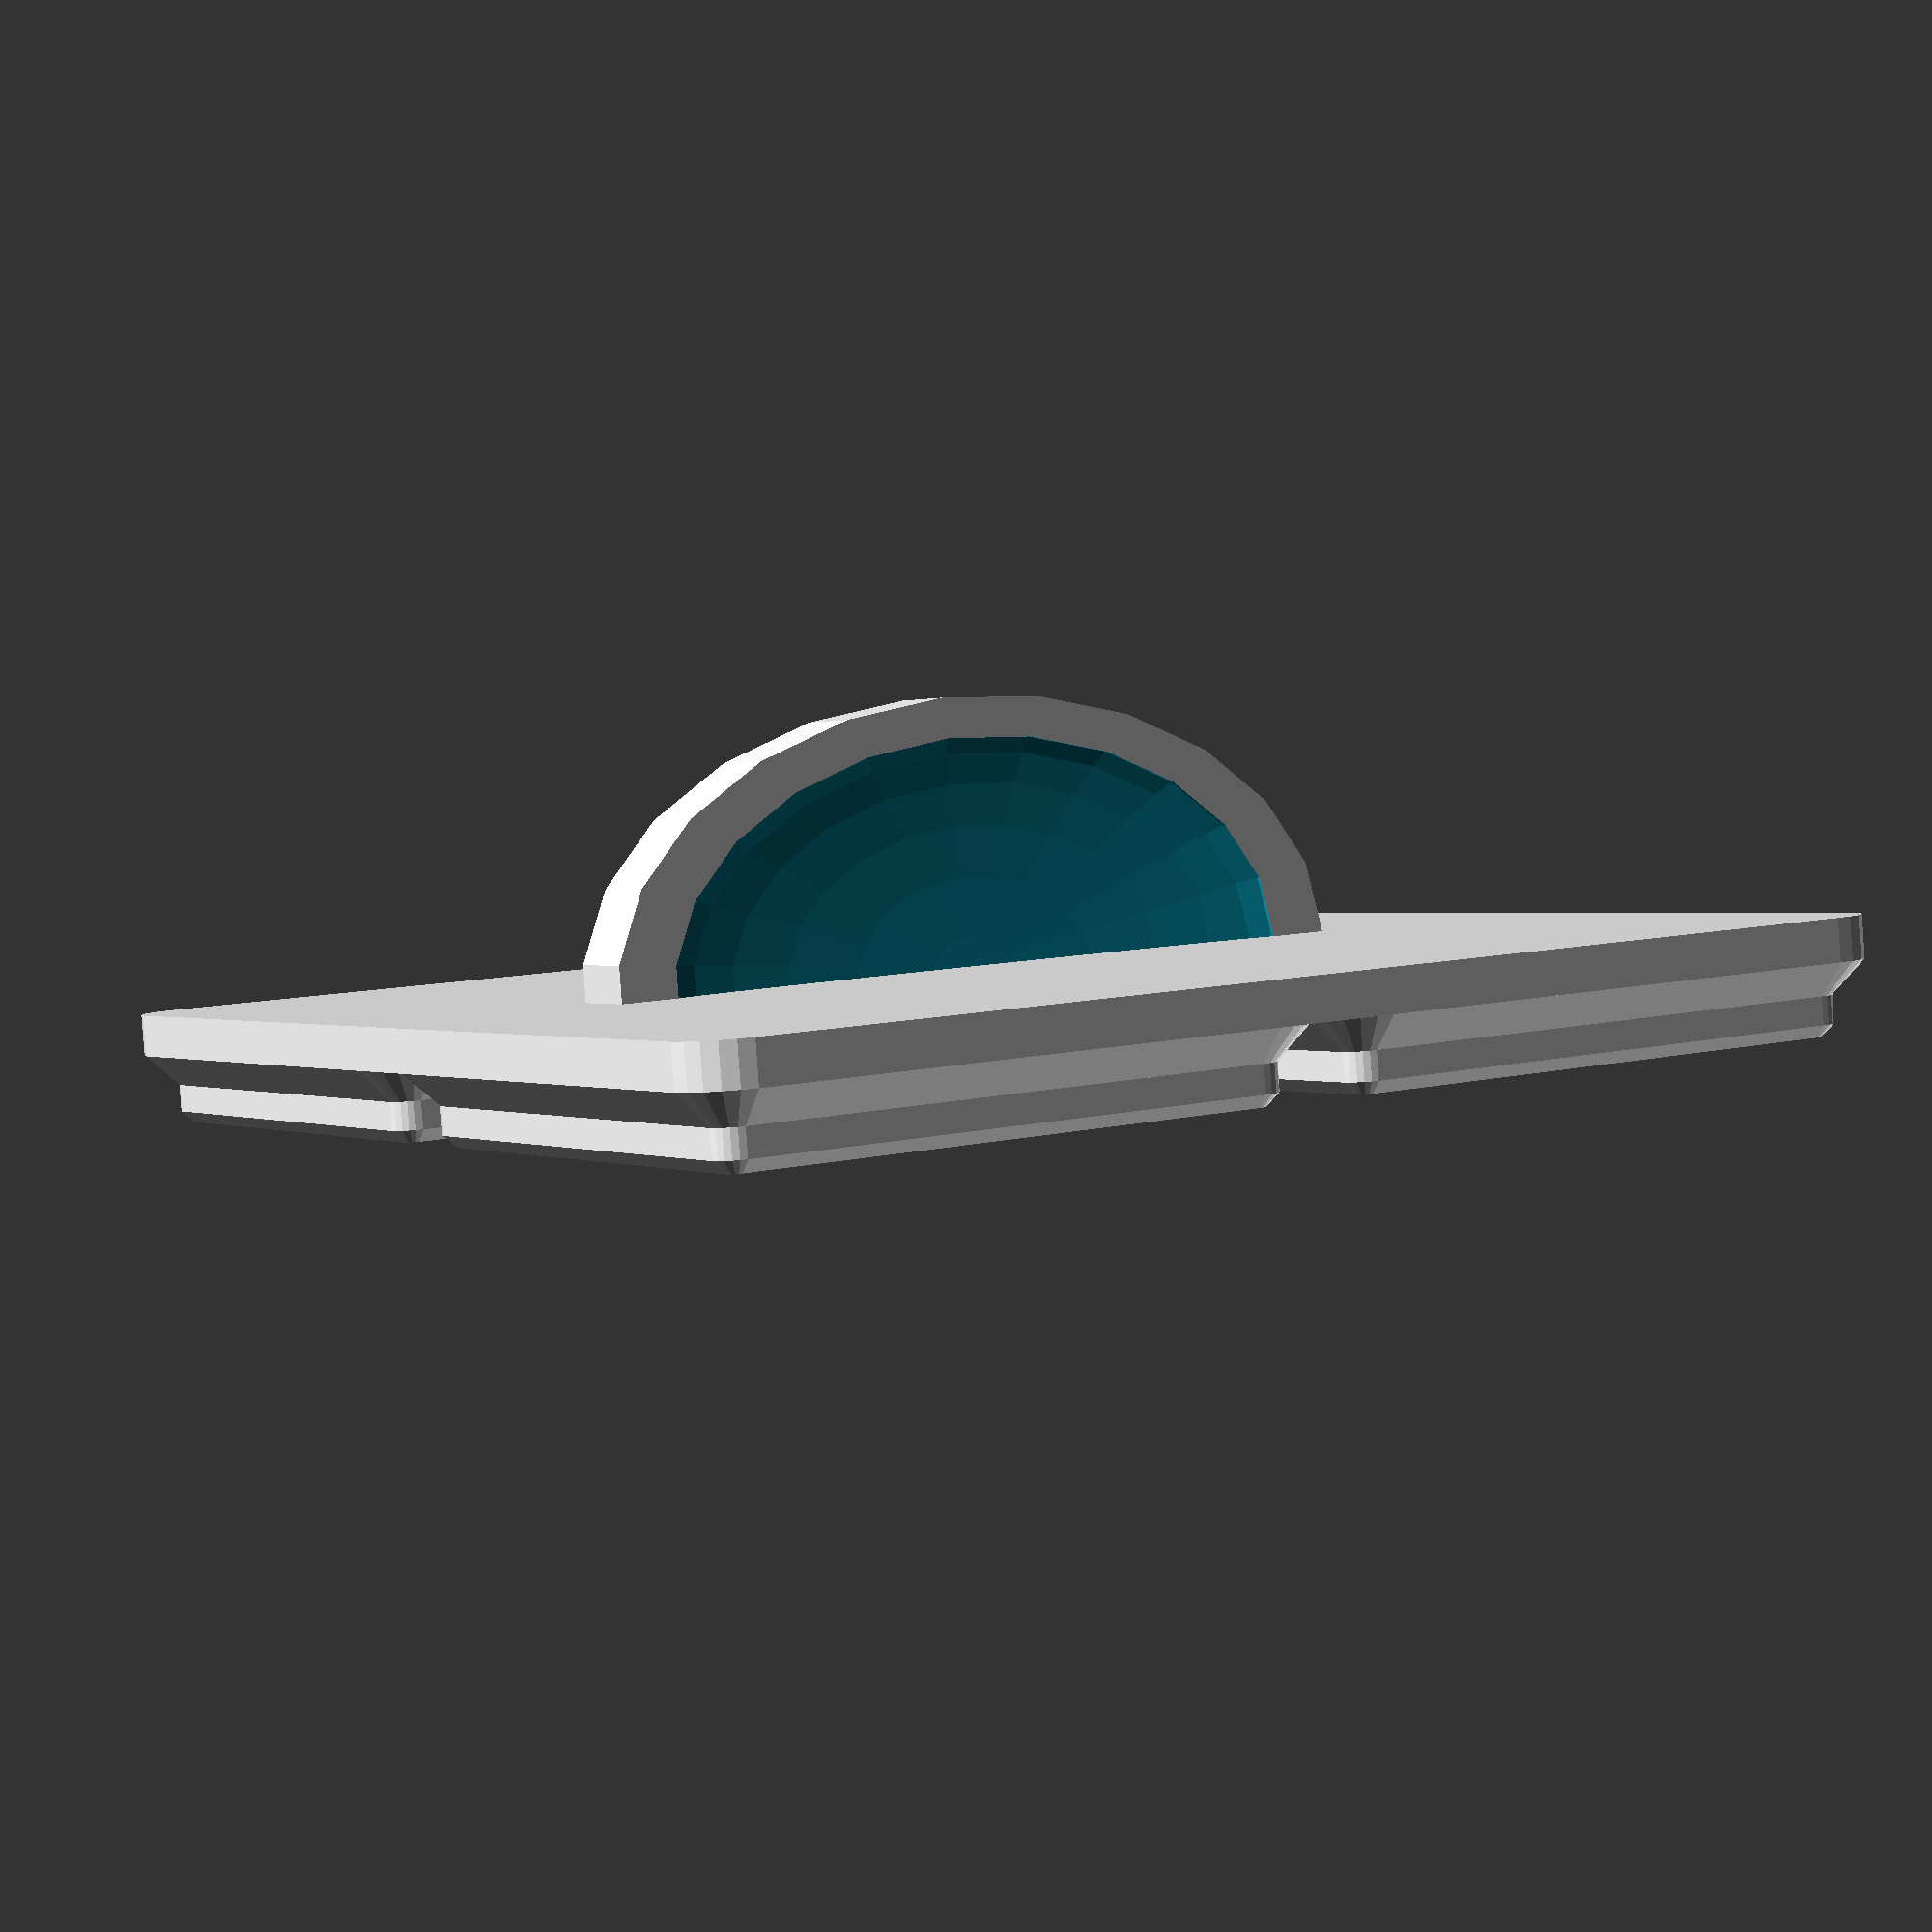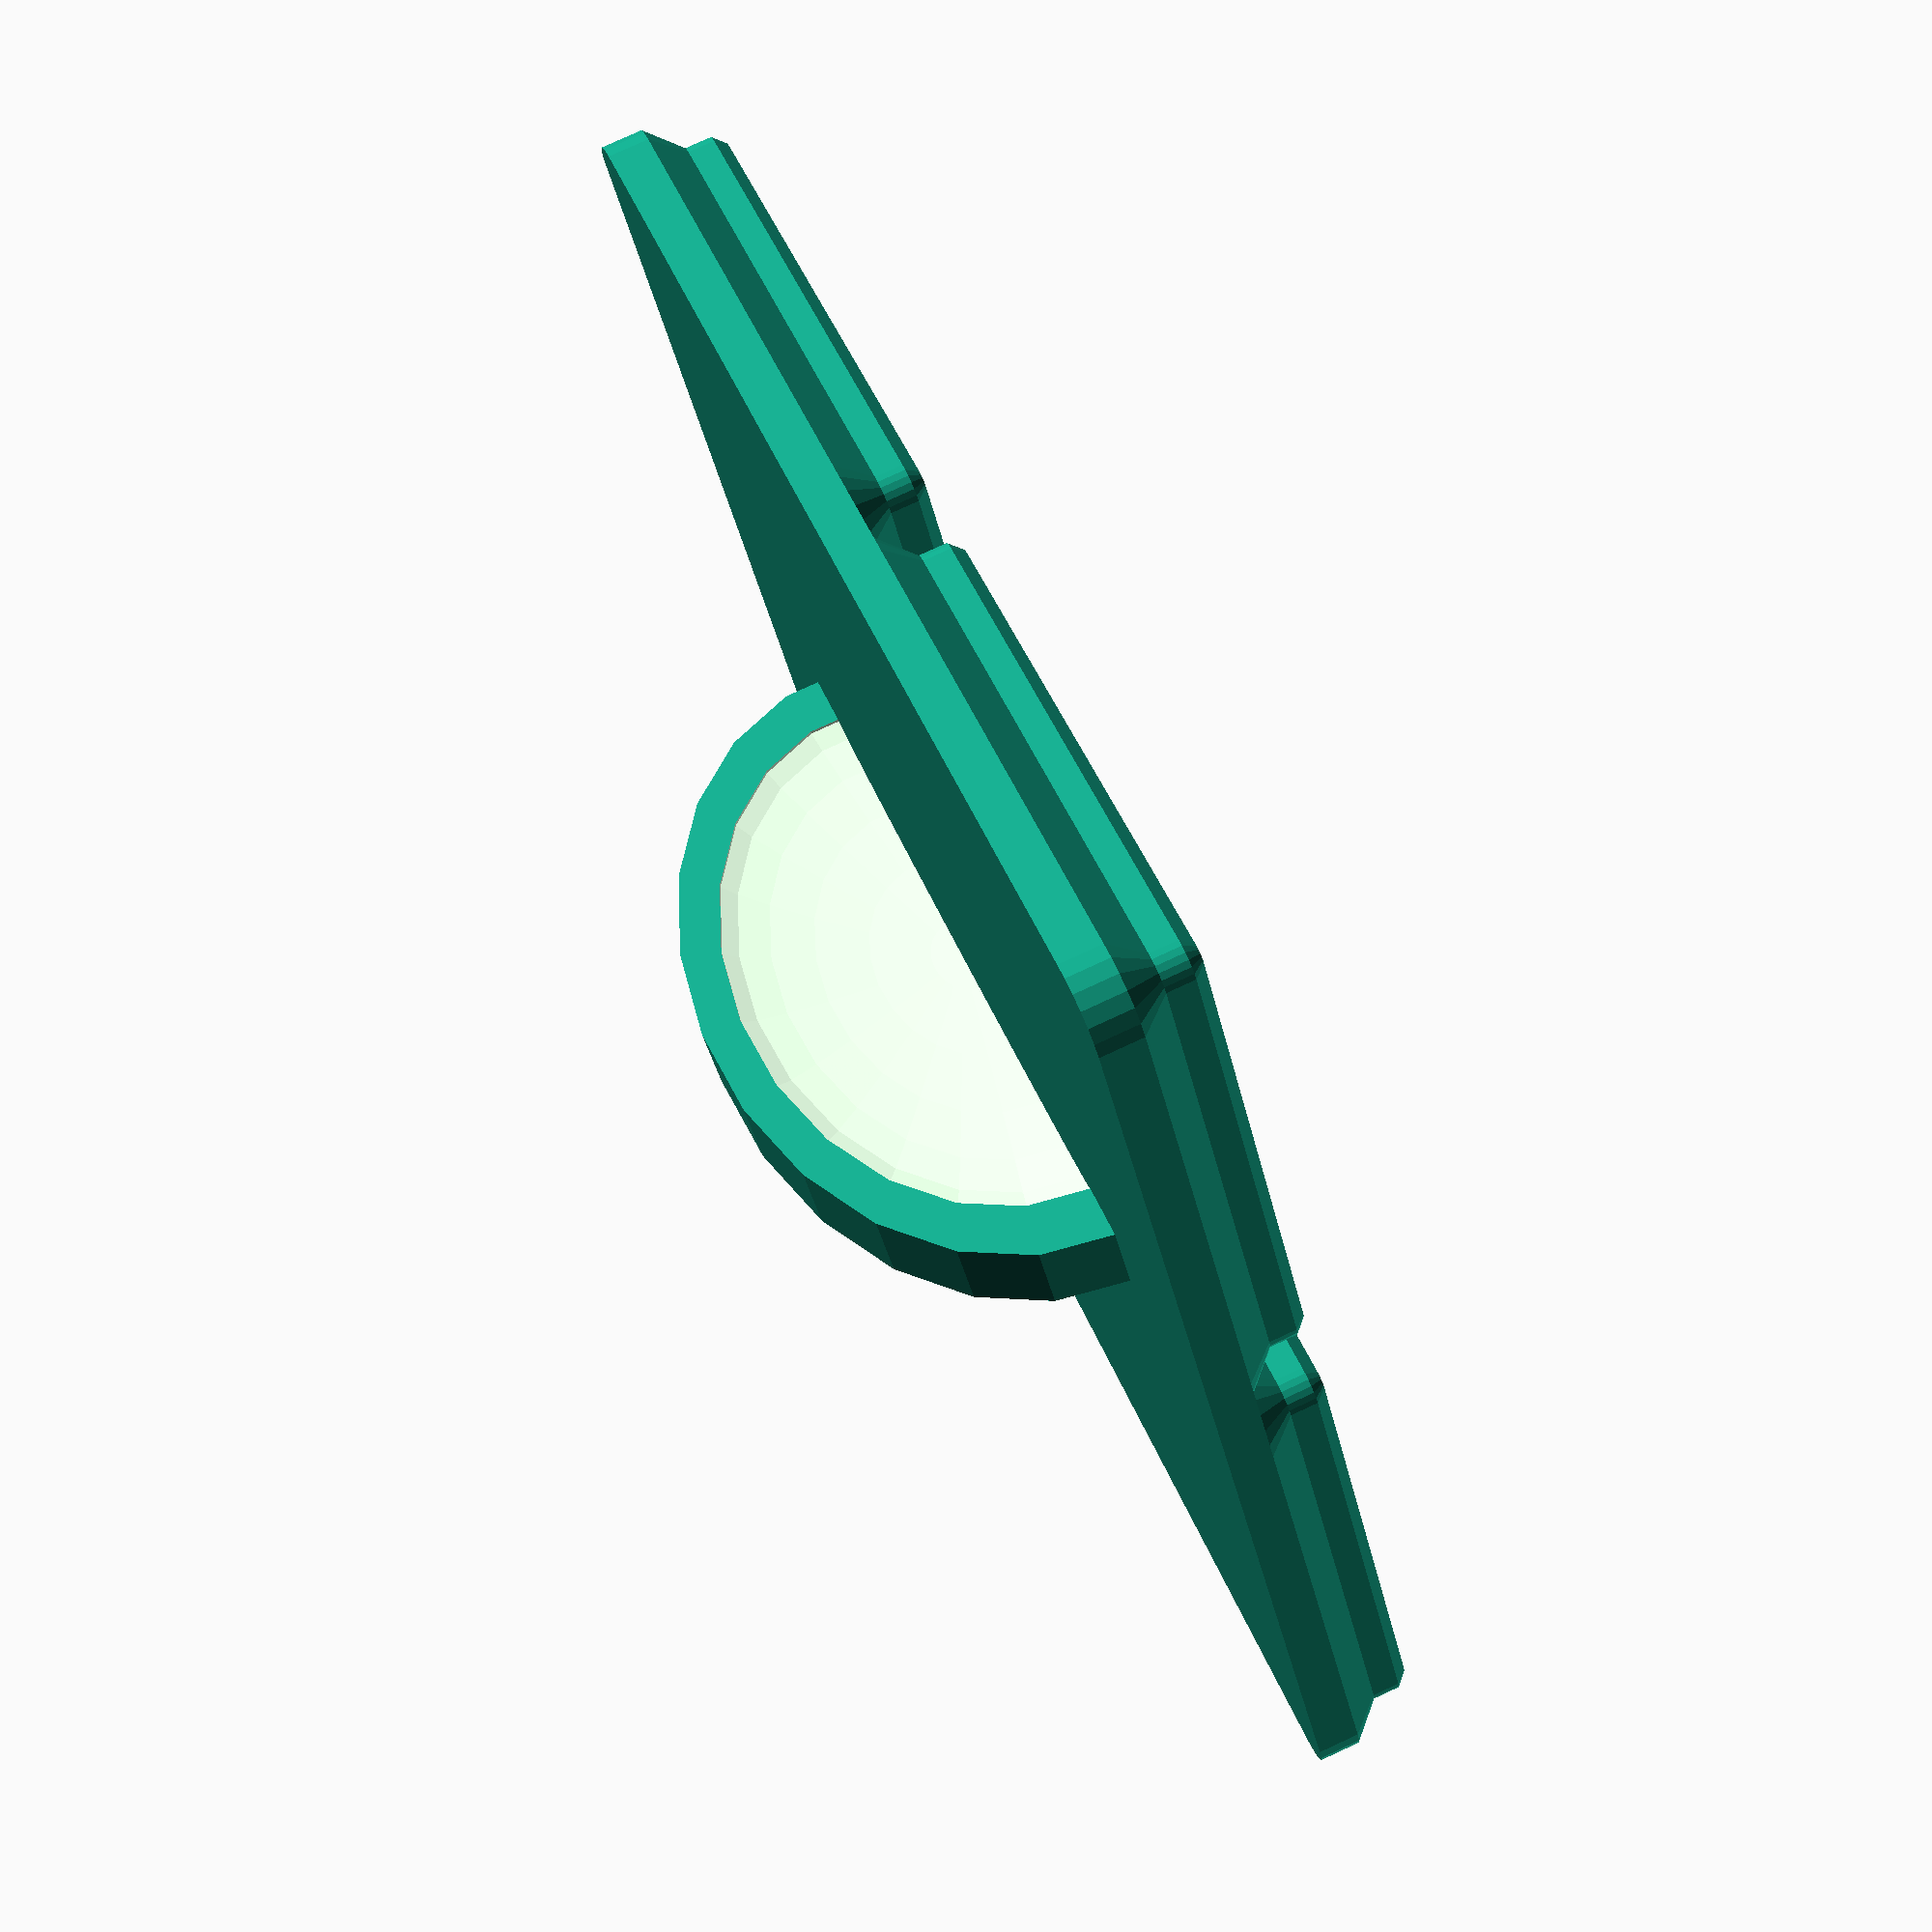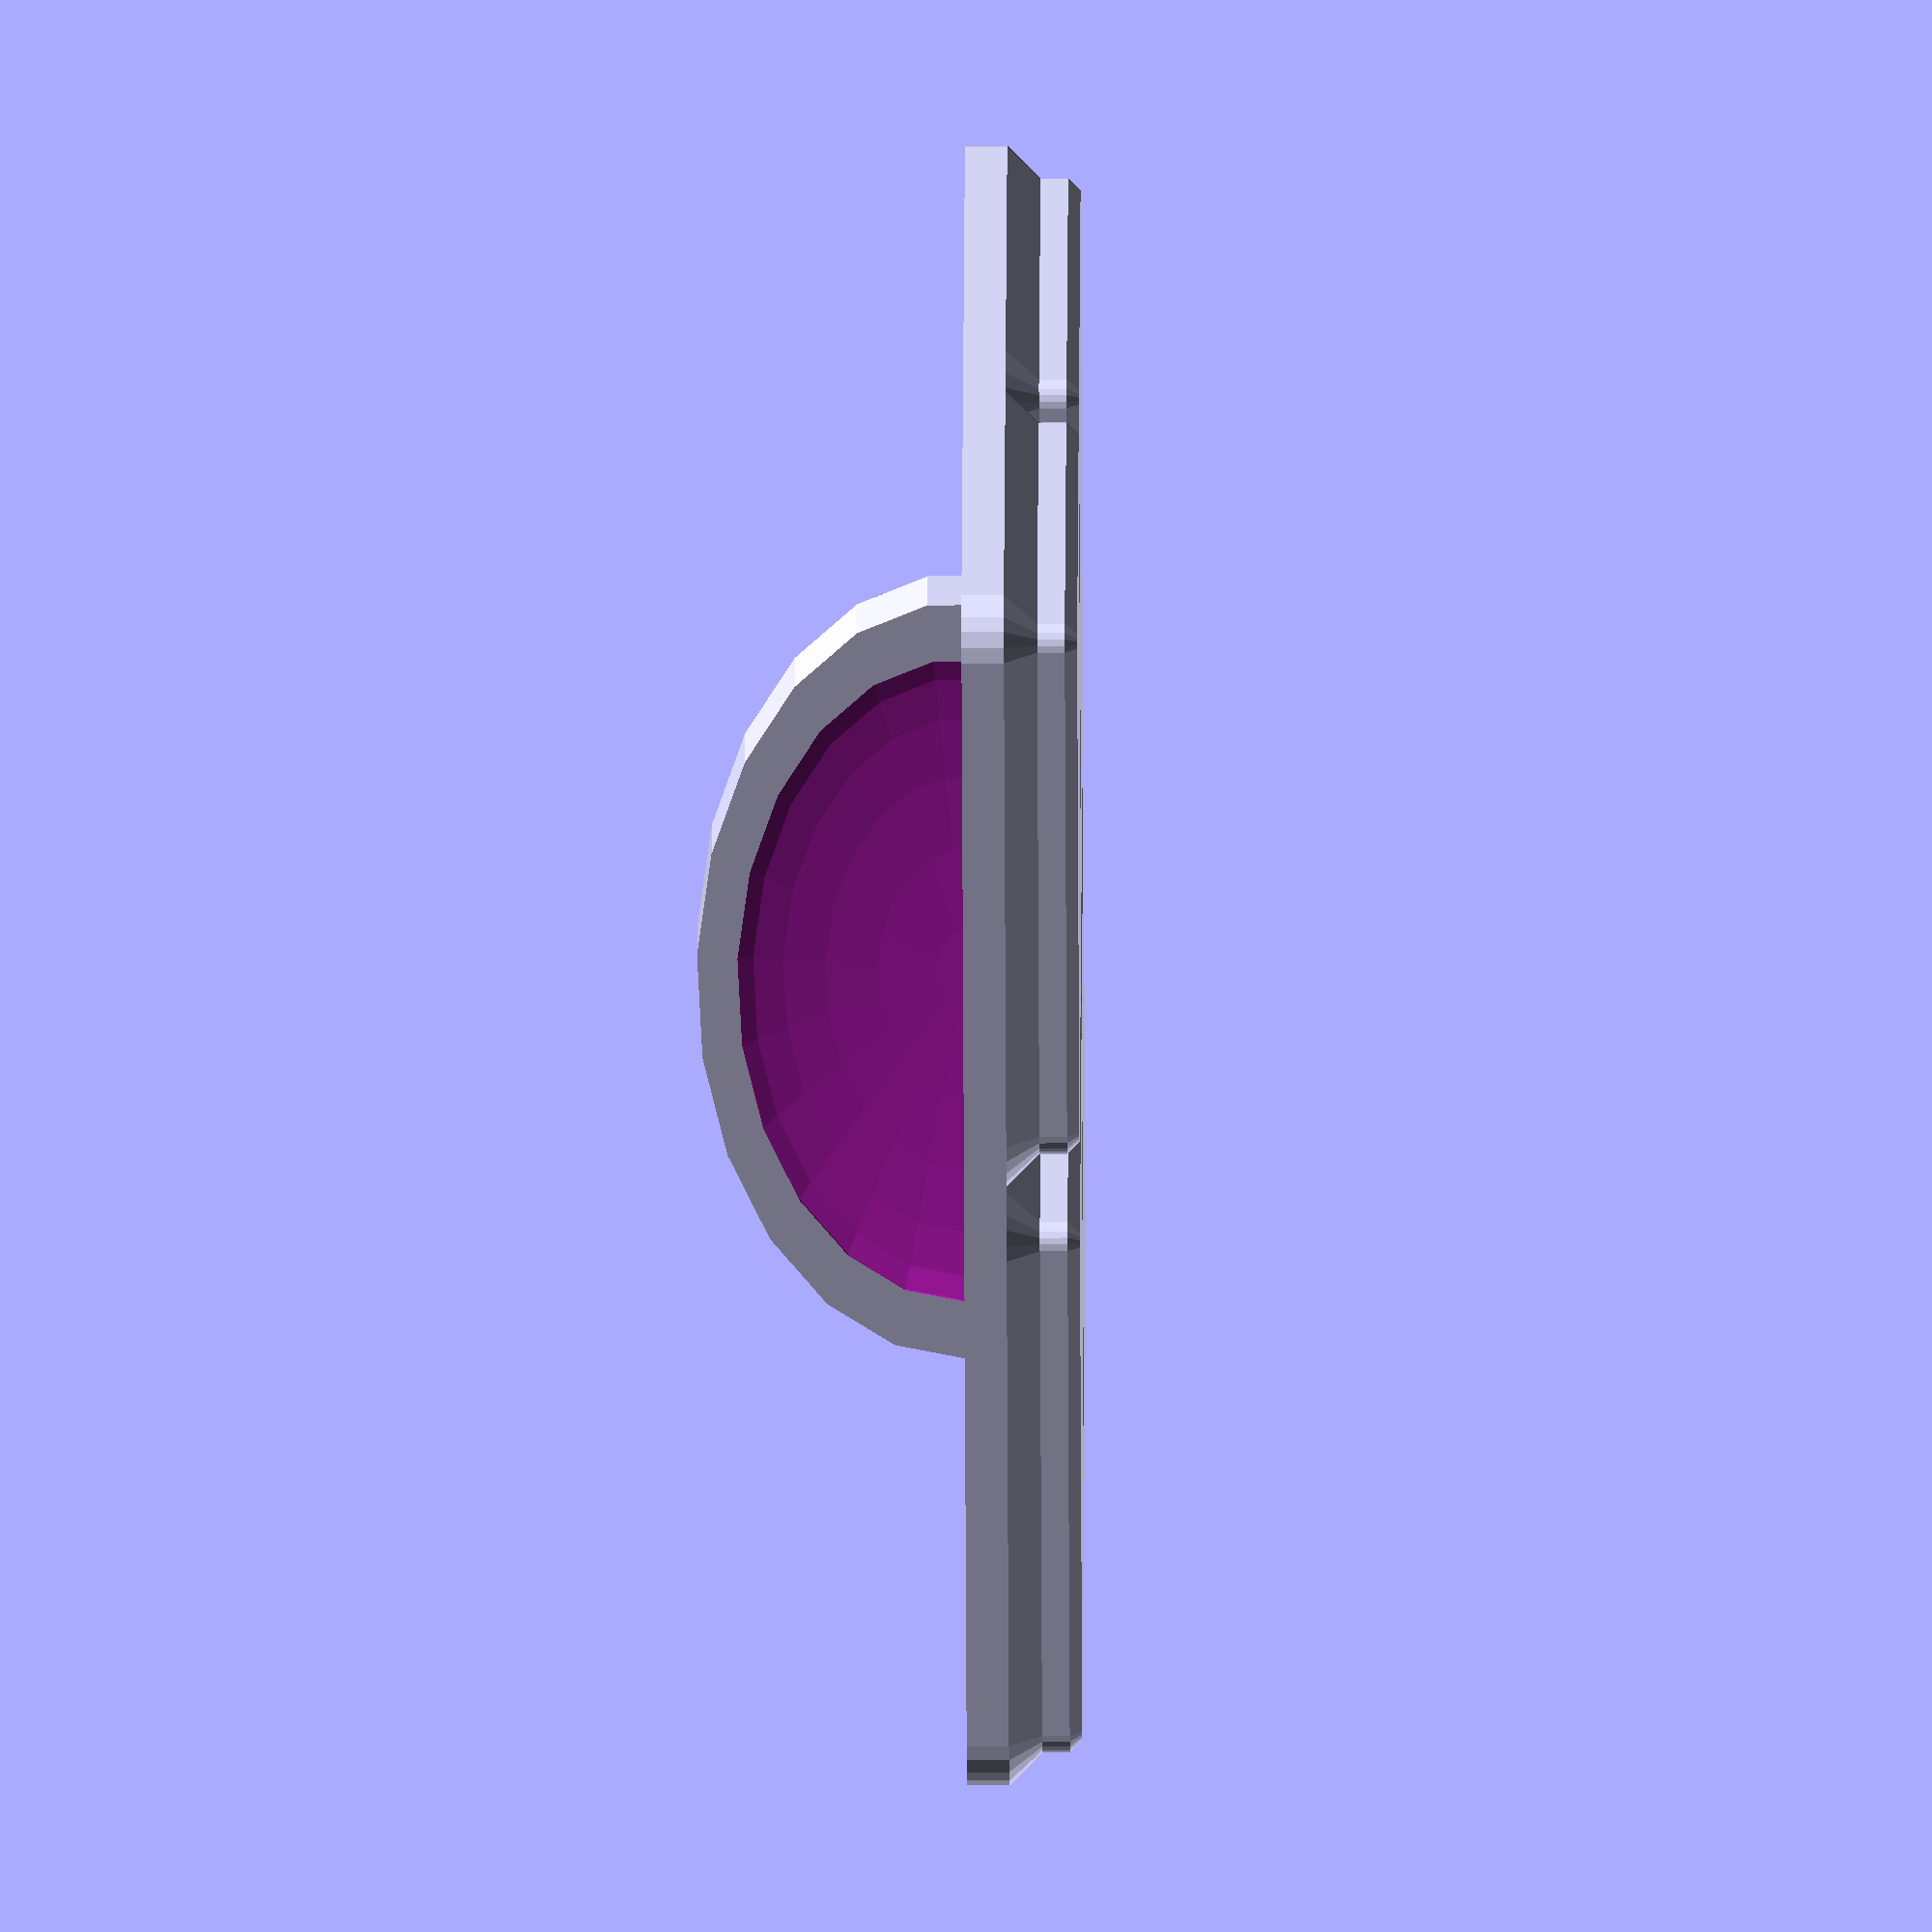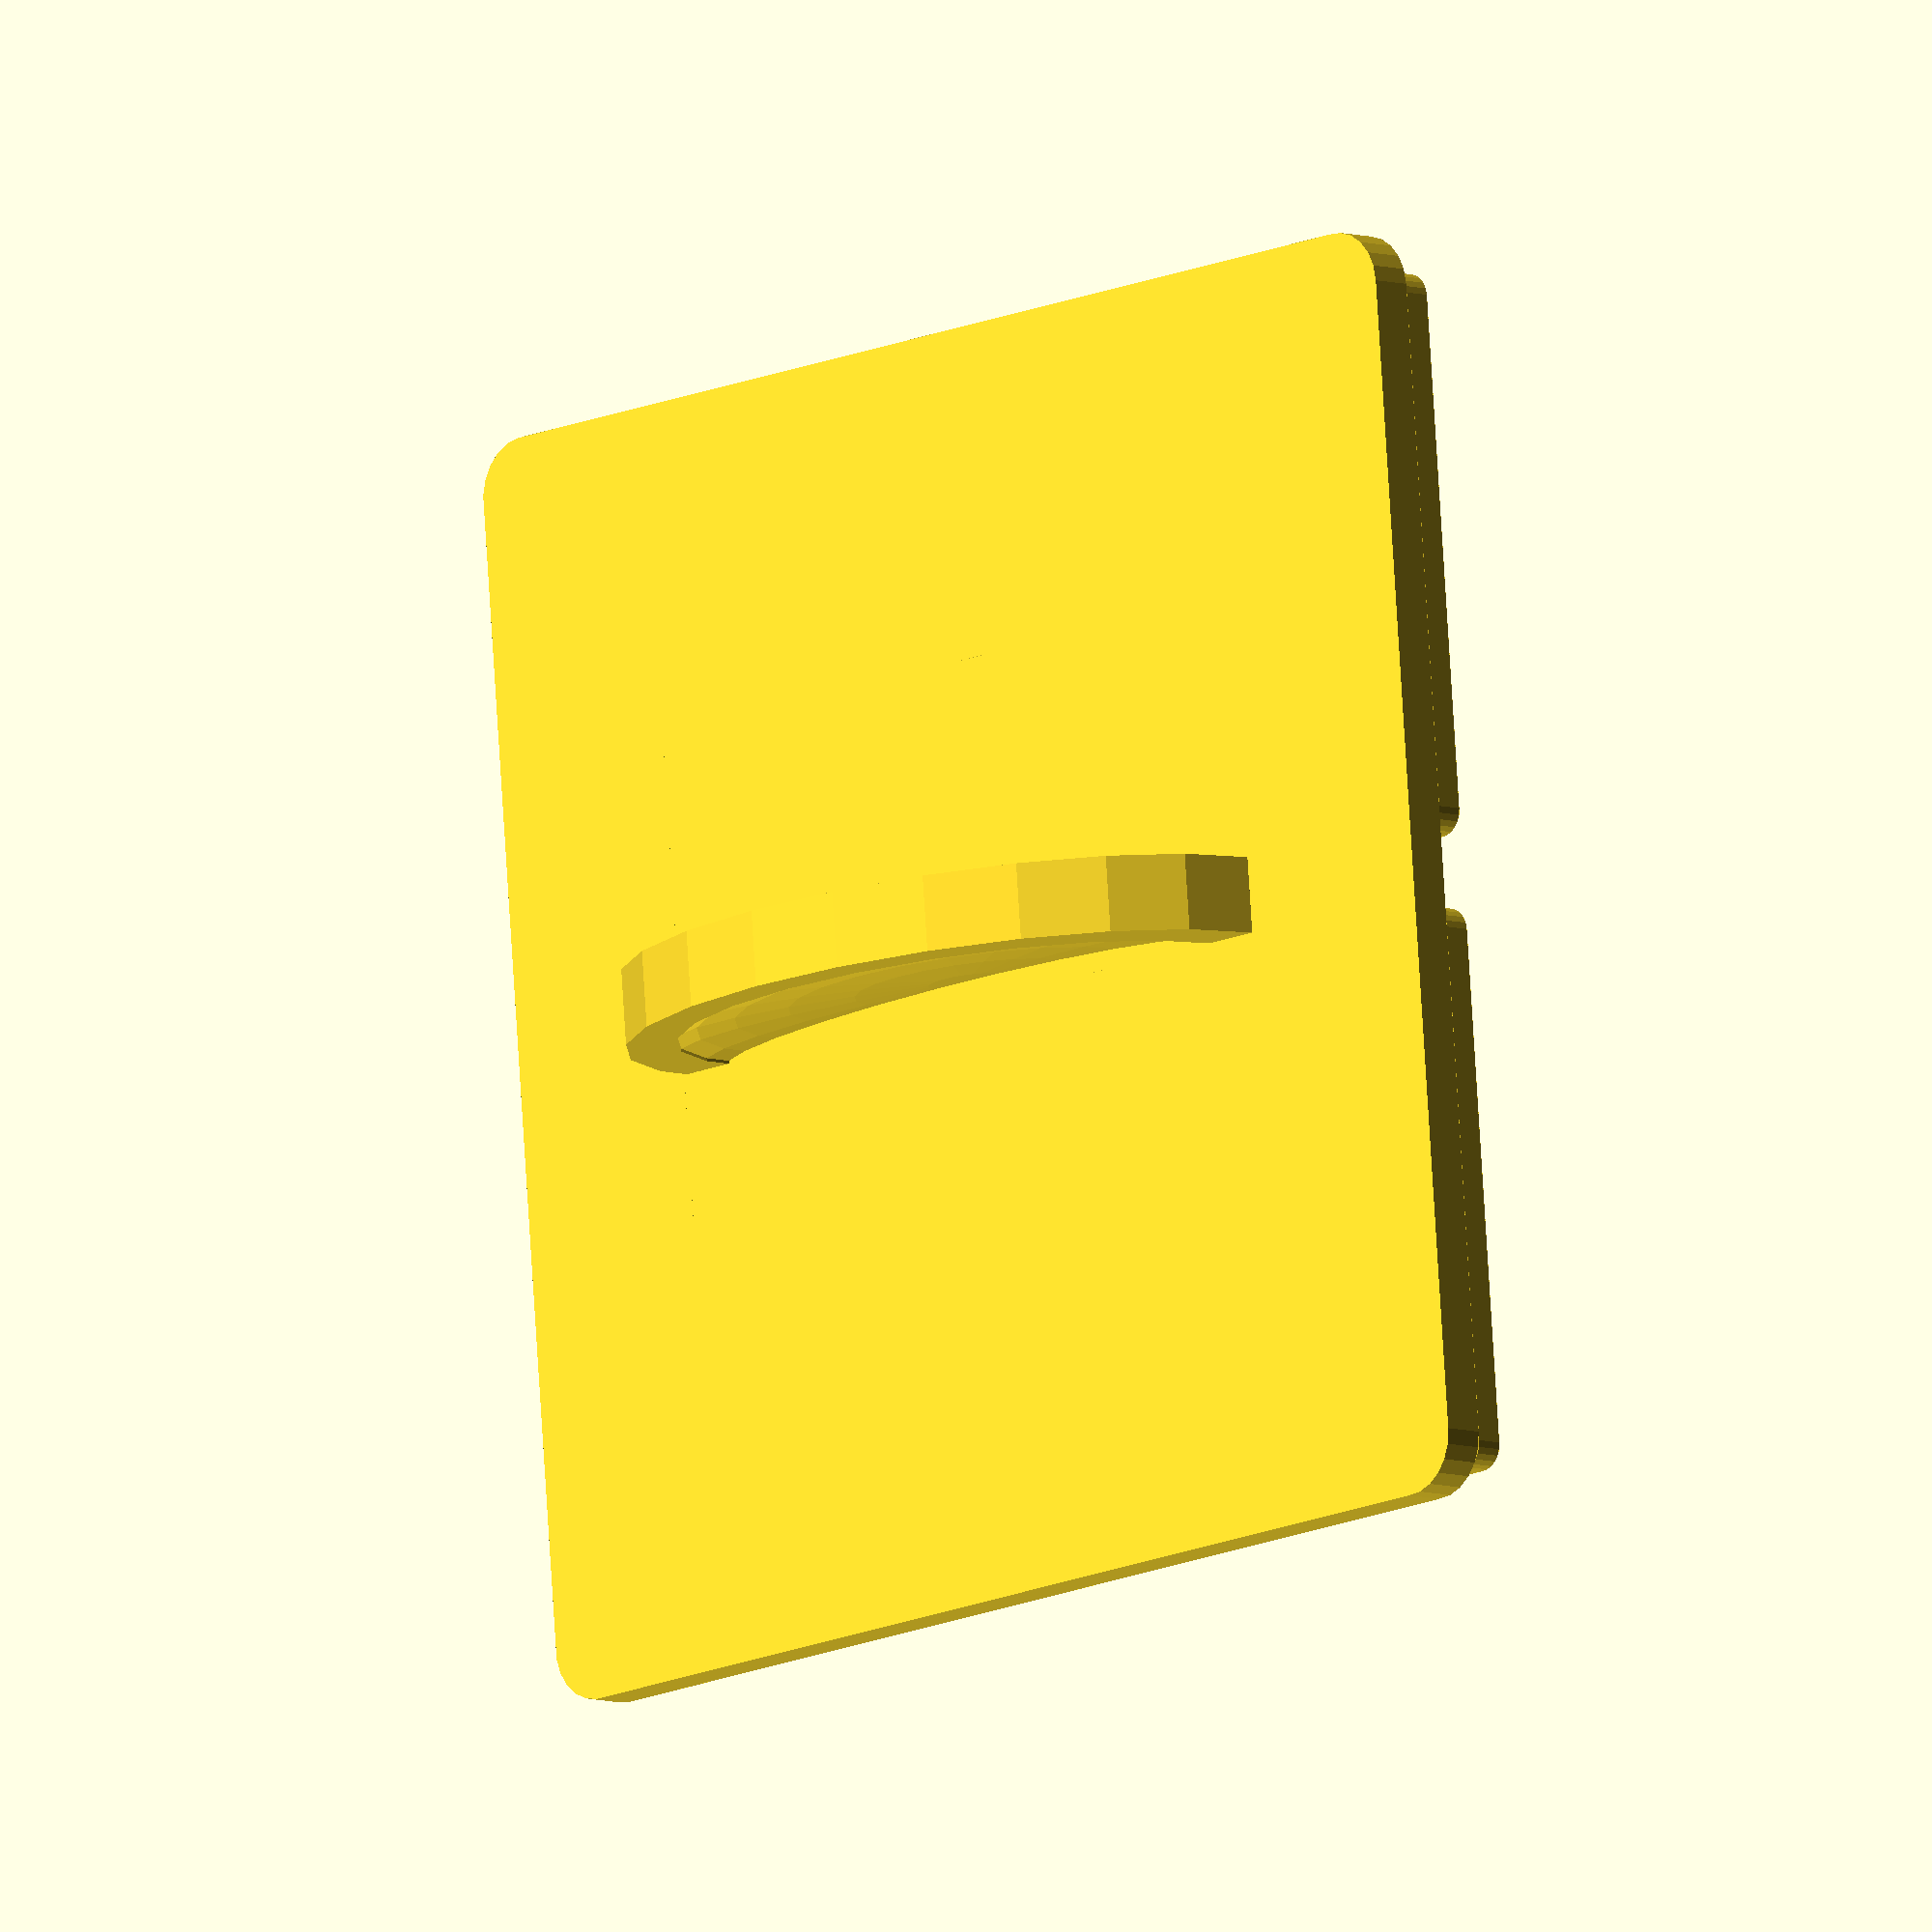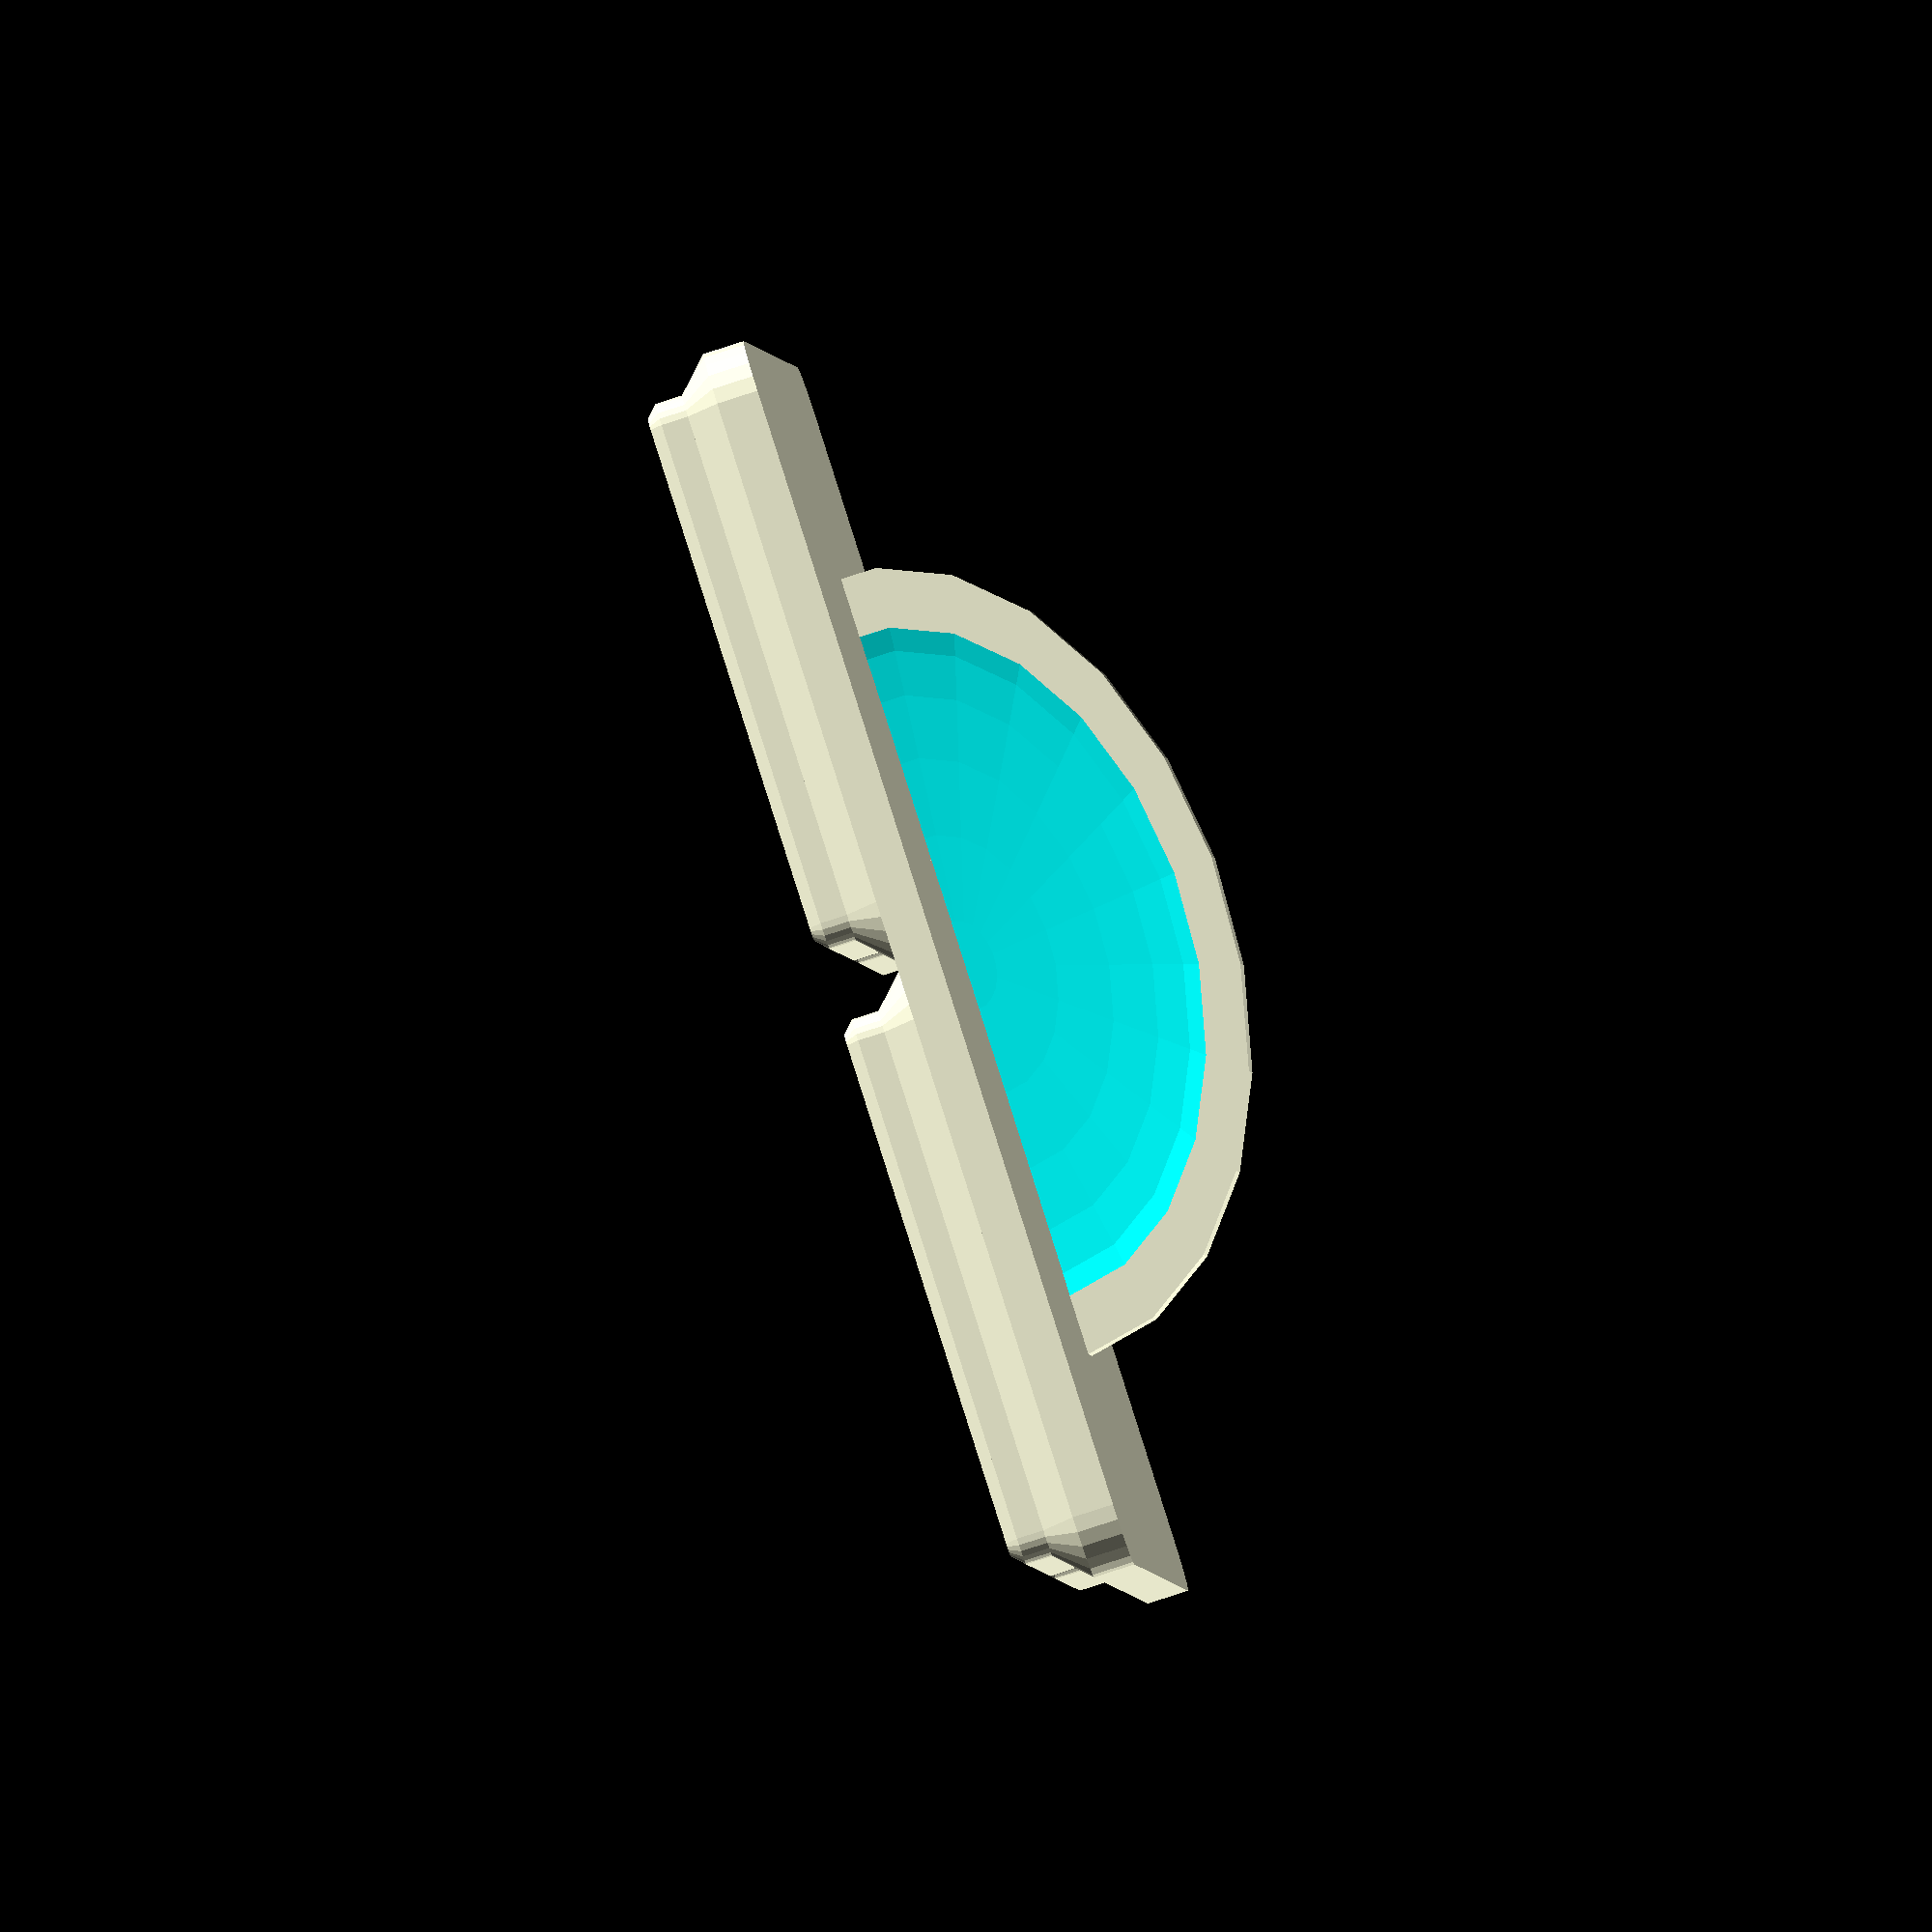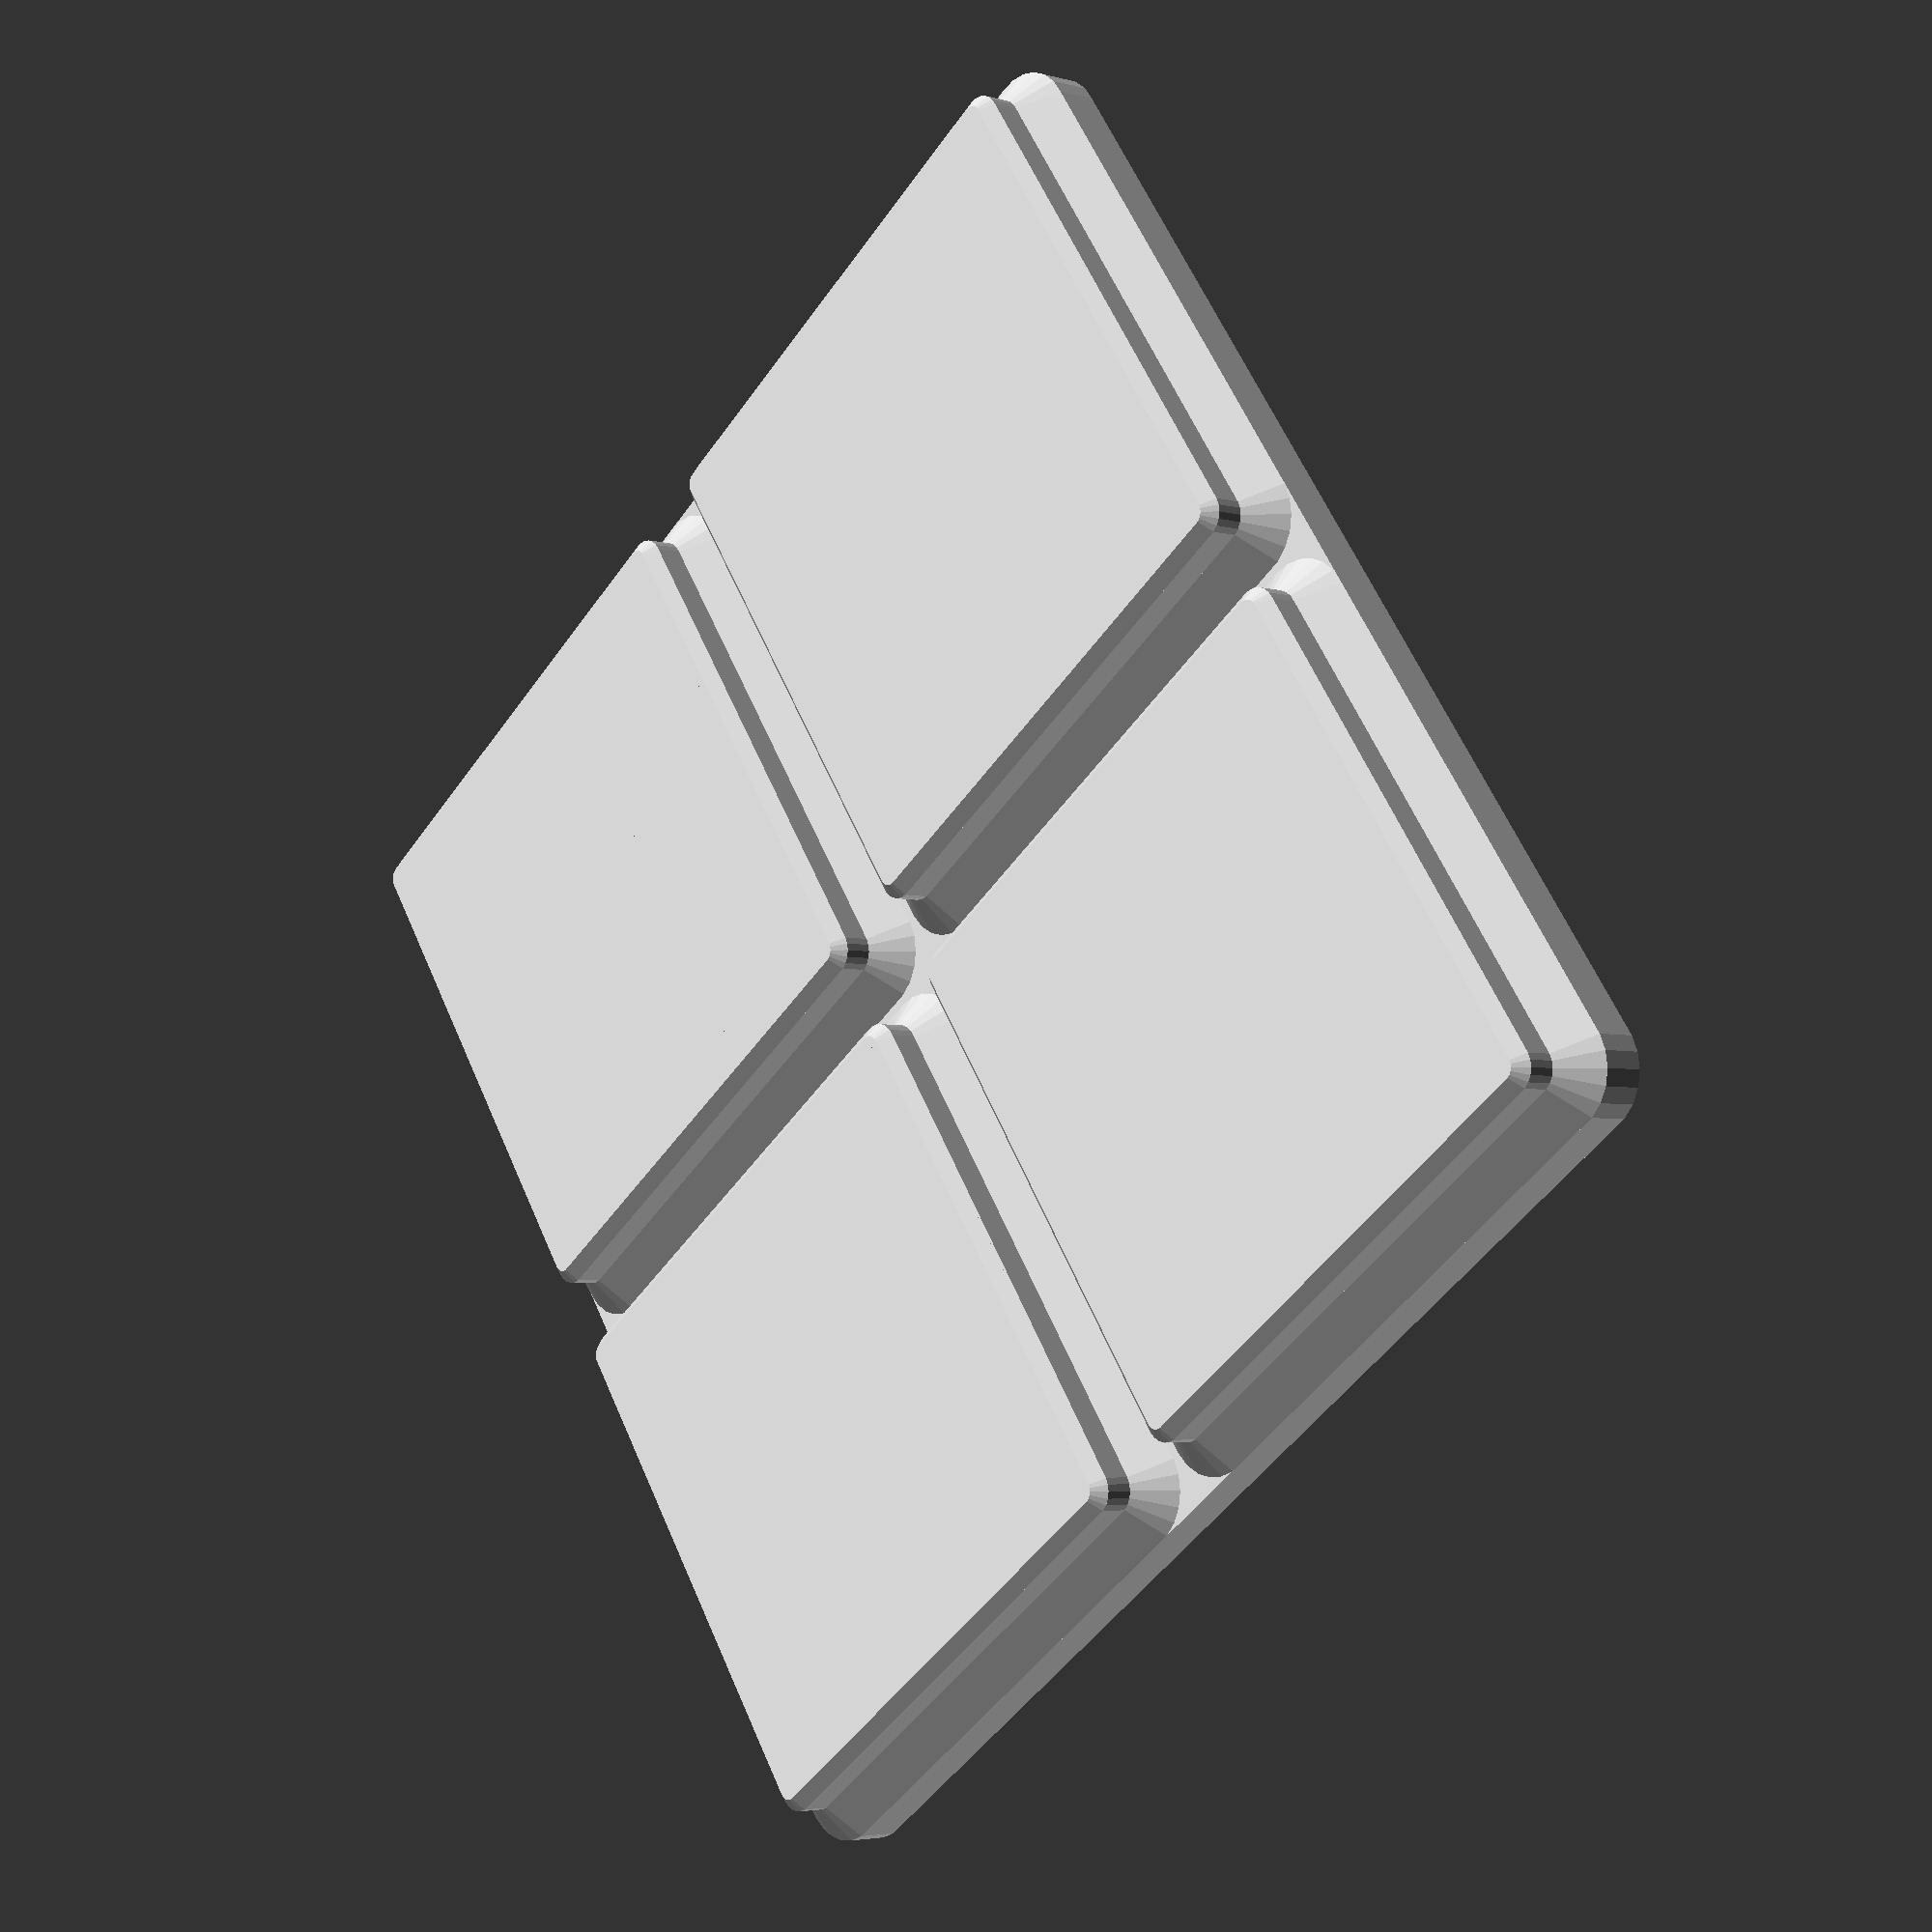
<openscad>
// ===== INFORMATION ===== //
/*
 Lids for Gridfinity bins, with handles!
 
 All parametric, so you can easily change the sizes of the handles.
 
 This was modified from https://www.printables.com/model/645622-gridfinity-lids-with-handles ,
 chemistbyday, to avoid needing GridFinity Rebuilt and a development build of OpenSCAD, just
 because those are too painful for me to install on NixOS.
 
 This is licensed under:
 Creative Commons (4.0 International License) Attribution—Noncommercial—Share Alike
*/

// ===== PARAMETERS ===== //

/* [Setup Parameters] */
// angle resolution (16 is a good draft setting, but recommend setting to 2 or 4 before final render)
$fa = 16;
$fs = 0.25;

/* [General Settings] */
// number of bases along x-axis
gridx = 2;  
// number of bases along y-axis   
gridy = 2;  
// base unit
length = 42;
// total lid height (note: thickness of flat portion will be about height - 5)
height = 7.5;

/* [Handle Settings] */
// length of handle as a fraction of total x width - note that I found 0.9 worked nicely for lids 1 grid unit wide and 0.4 was good for lids 5 grid units wide, and this calculation does a pretty good job of making reasonable choices in between
handle_scale = 0.9/sqrt(gridx);
// thickness of handle
handle_thickness = 5;
// height of handle
handle_height = 17.5; // NOTE: for handles that scale a little more gracefully with the x dimension, try handle_height = 12.5 + gridx*1
// radius of the indent circle (before handle is stretched into an ellipse)
indent_radius = 15; // NOTE: if you define the handle height to vary with gridx as suggested above, replace this line with indent_radius = handle_height-2.5
// depth of indent
indent_depth = 1.5;

// ===== IMPLEMENTATION ===== //

// https://files.printables.com/media/prints/417152/pdfs/417152-gridfinity-specification-b1e2cca5-0872-4816-b0ca-5339e5473e13.pdf

module gridfinity_base(gridx, gridy, height, stacking_lip = true) {
    x_center_offset = (gridx * 42 - 0.5)/2.0 - 3.75;
    y_center_offset = (gridy * 42 - 0.5)/2.0 - 3.75;
    full_width_height = height * 7 - 2.15 - 1.8 - 0.8;
    lip_width = 2.6;
    outside_radius = 3.75;

    module cell_base() {
        module layer(z, height, bottom_radius, top_radius) {
            hull()
            for (x = [4.0, 42.0-4.0])
                for (y = [4.0, 42.0-4.0])
                    translate([x,y,z]) cylinder(h=height, r1=bottom_radius, r2=top_radius);
        }
        layer(z=0.0, height=0.8, bottom_radius=0.8, top_radius=1.6);
        layer(z=0.8, height=1.8, bottom_radius=1.6, top_radius=1.6);
        layer(z=2.6, height=2.15, bottom_radius=1.6, top_radius=3.75);
    }

    for (x = [0:gridx-1])
        for (y = [0:gridy-1])
            translate([x*42.0, y*42.0, 0])
                cell_base();

    hull()
    for (x = [4.0, gridx * 42.0 - 4.0])
        for (y = [4.0, gridy * 42.0 - 4.0])
            translate([x,y, 4.75]) cylinder(h=full_width_height, r=outside_radius);

    module lip_profile() {
        function roundover_at(angle) = let (
            radius = 0.5,
            x = outside_radius - radius,
            y = 3.69 - radius
        ) [ x + radius * sin(angle), y + radius * cos(angle) ];
        polygon(points=[
            [ outside_radius - lip_width  ,   0 ],
            [ outside_radius - 1.9        , 0.7 ],
            [ outside_radius - 1.9        , 0.7 + 1.8 ],
            for (angle = [-45, -30, 0, 30, 45, 60, 90]) roundover_at(angle),
            [ outside_radius              ,   0 ],
            [ outside_radius - lip_width  ,   0 ]
        ]);
    }

    lip_inset = outside_radius + 0.25;

    module lip_side(grids) {
        rotate([90,0,0]) linear_extrude(grids*42.0 - 2 * lip_inset) lip_profile();
        rotate_extrude(angle=90) lip_profile();
    }

    if (stacking_lip) {
        translate([gridx*42.0 - lip_inset, gridy*42.0 - lip_inset, height*7]) lip_side(gridy);
        translate([lip_inset, lip_inset, height*7]) rotate([0,0,180]) lip_side(gridy);
        translate([gridx*42.0 - lip_inset, lip_inset, height*7]) rotate([0,0,-90]) lip_side(gridx);
        translate([lip_inset, gridy*42 - lip_inset, height*7]) rotate([0,0,90]) lip_side(gridx);
    }
}

module handle(){
    translate([0,0,height])
    scale([handle_scale*(gridx*length-0.5)/(2*handle_height),1,1])
    translate([0,handle_thickness/2,0])
    rotate([90,0,0])
    
    difference(){
        cylinder(r = handle_height, h = handle_thickness);
        
        union(){
            //translate([0,handle_height/2,handle_thickness])
            translate([0,0,handle_thickness])
                scale([1,1,indent_depth/indent_radius])
                sphere(r=indent_radius);
            
            //translate([0,handle_height/2,0])
                scale([1,1,indent_depth/indent_radius])
                sphere(r=indent_radius);
            
            translate([0,-handle_height,0])
            cube([2*handle_height,2*handle_height,2*handle_height],center=true);
        }
    }
}

module lid(gridx, gridy, height) {
  gridfinity_base(gridx, gridy, height=height/7, stacking_lip=false);
  translate([gridx*42/2, gridy*42/2, 0]) handle();
}

lid(gridx, gridy, height);

</openscad>
<views>
elev=266.9 azim=149.0 roll=175.9 proj=p view=wireframe
elev=280.9 azim=329.8 roll=65.2 proj=p view=solid
elev=33.9 azim=146.1 roll=90.3 proj=o view=solid
elev=6.9 azim=354.9 roll=45.8 proj=o view=wireframe
elev=83.1 azim=8.6 roll=287.9 proj=o view=wireframe
elev=4.1 azim=305.5 roll=228.2 proj=p view=wireframe
</views>
